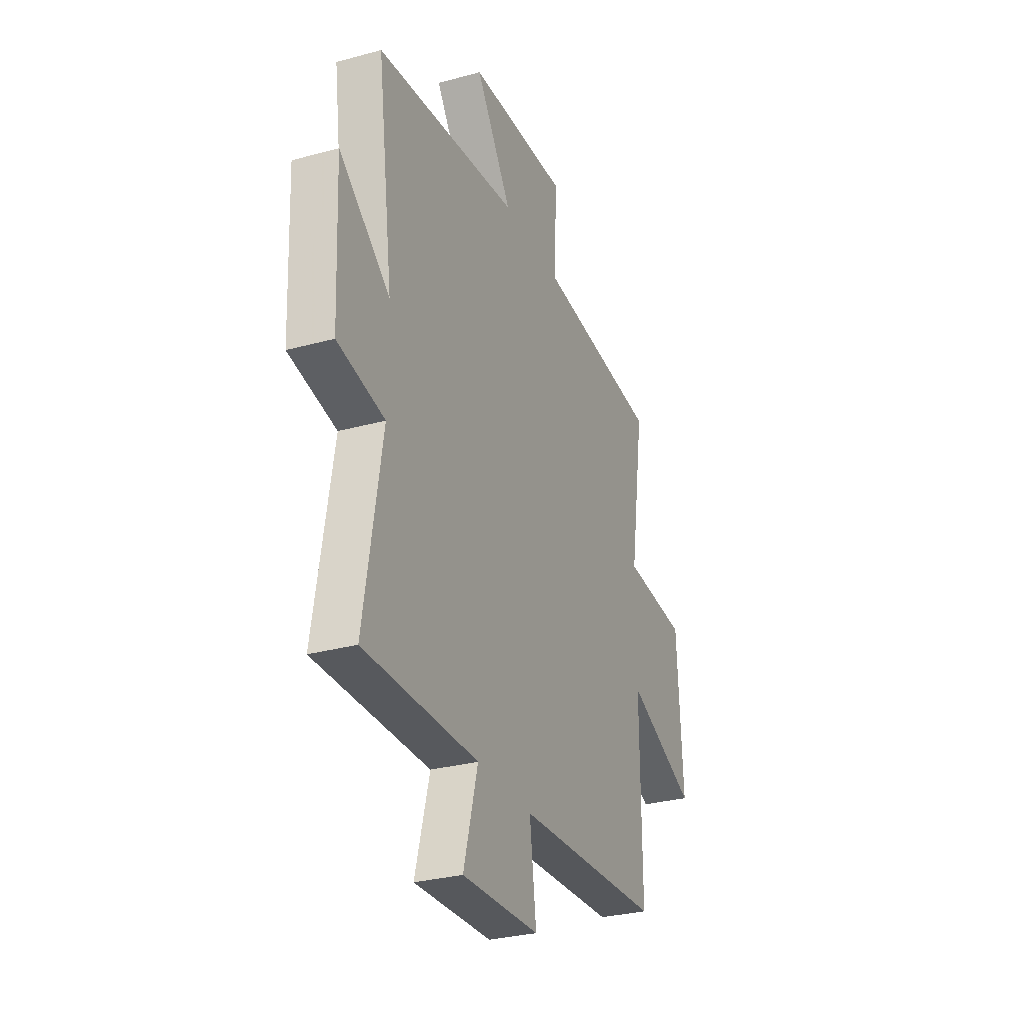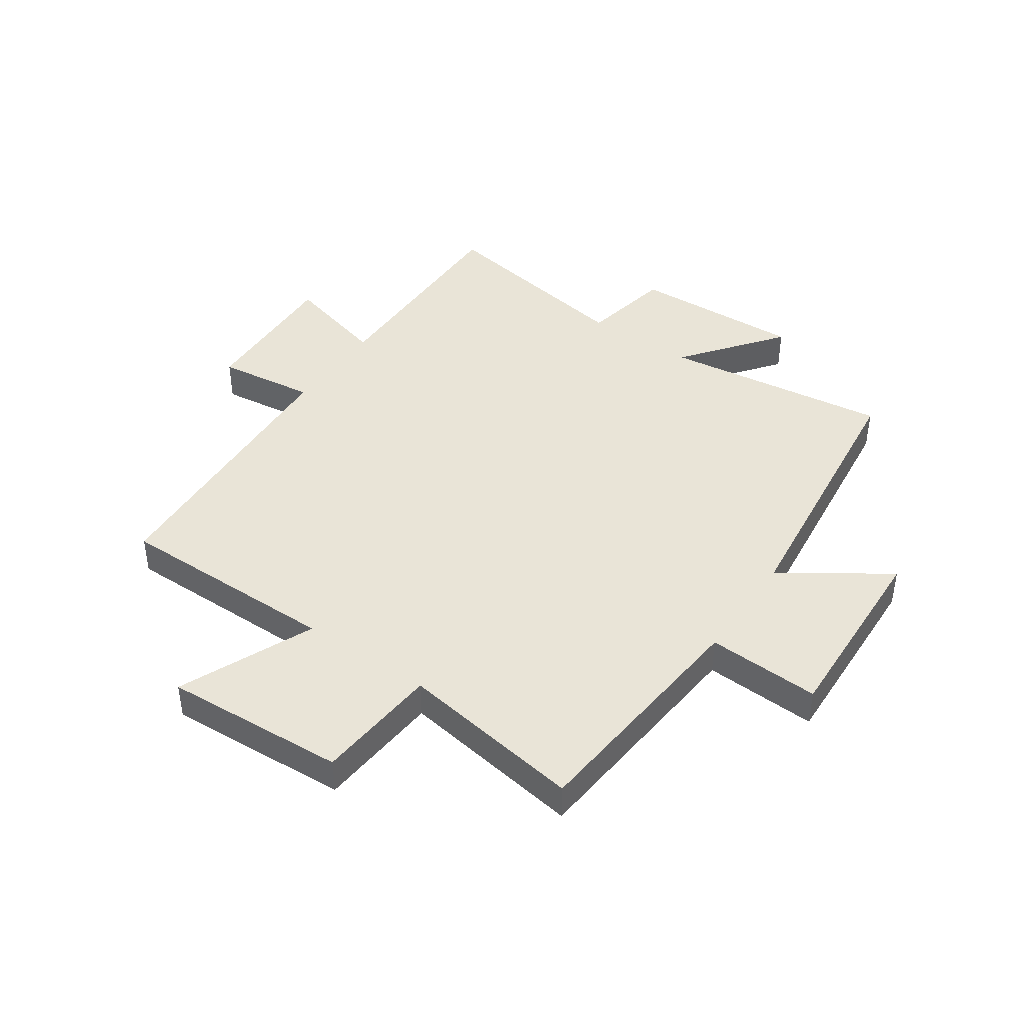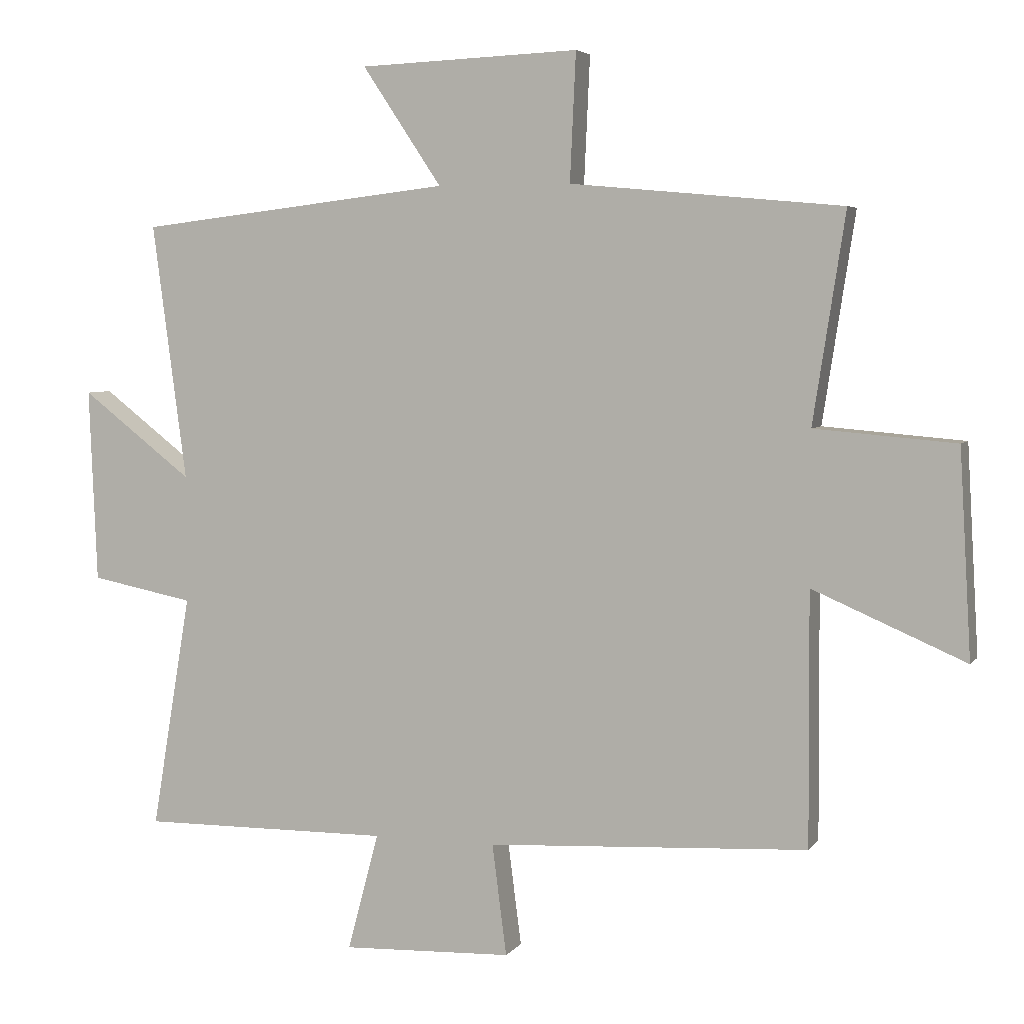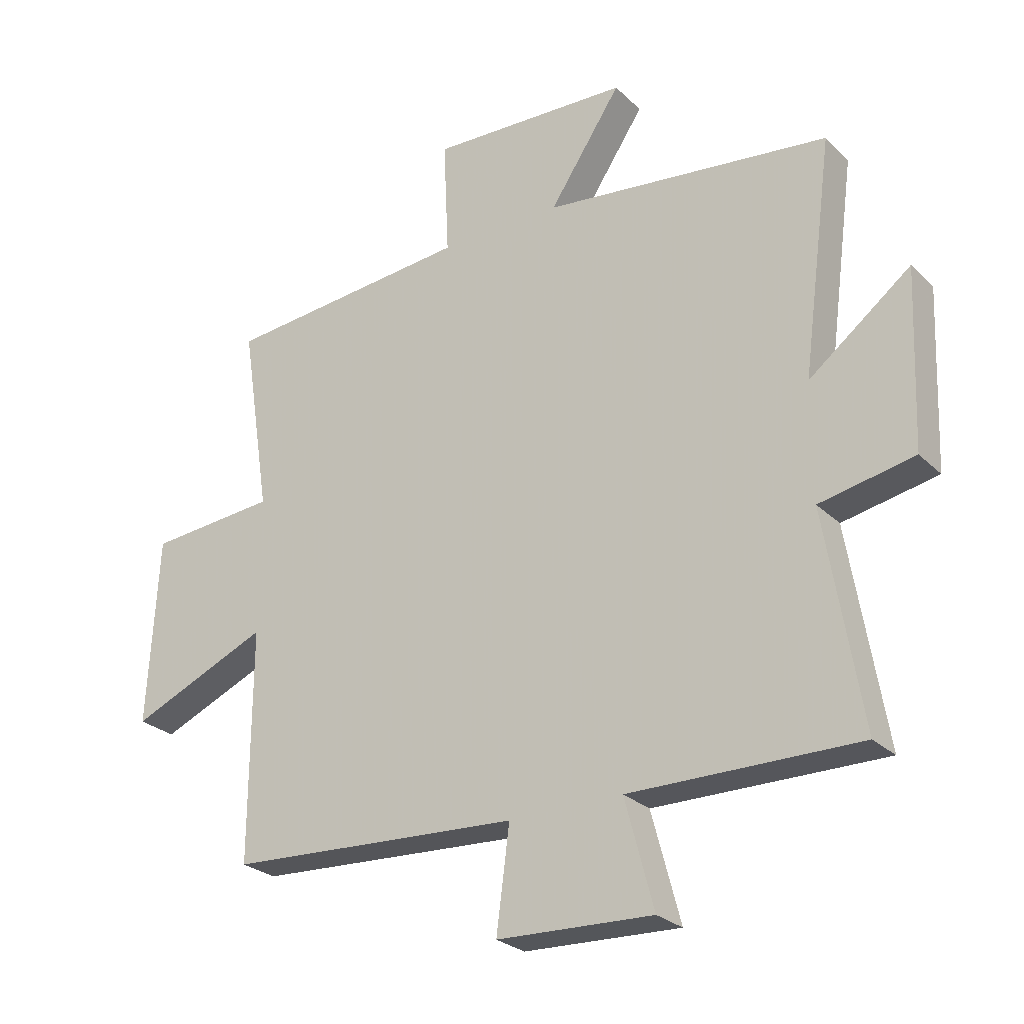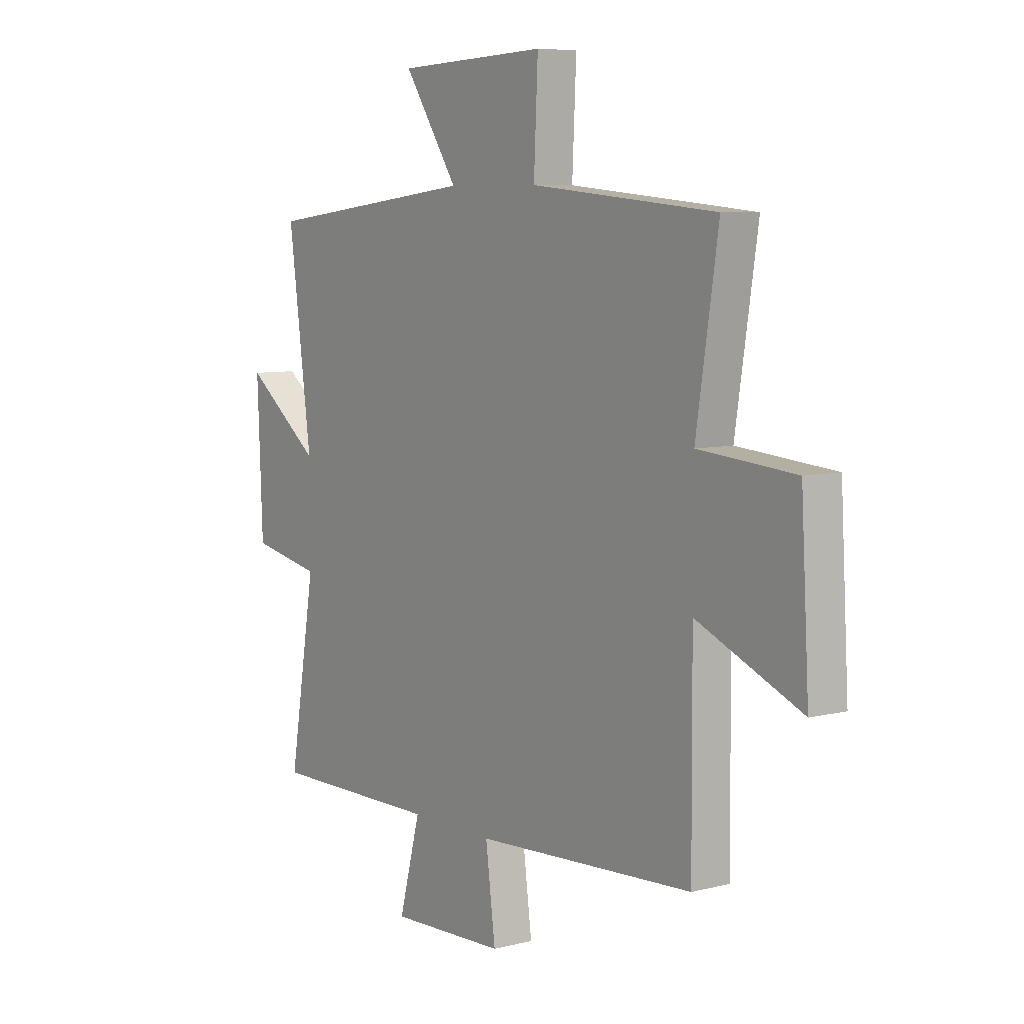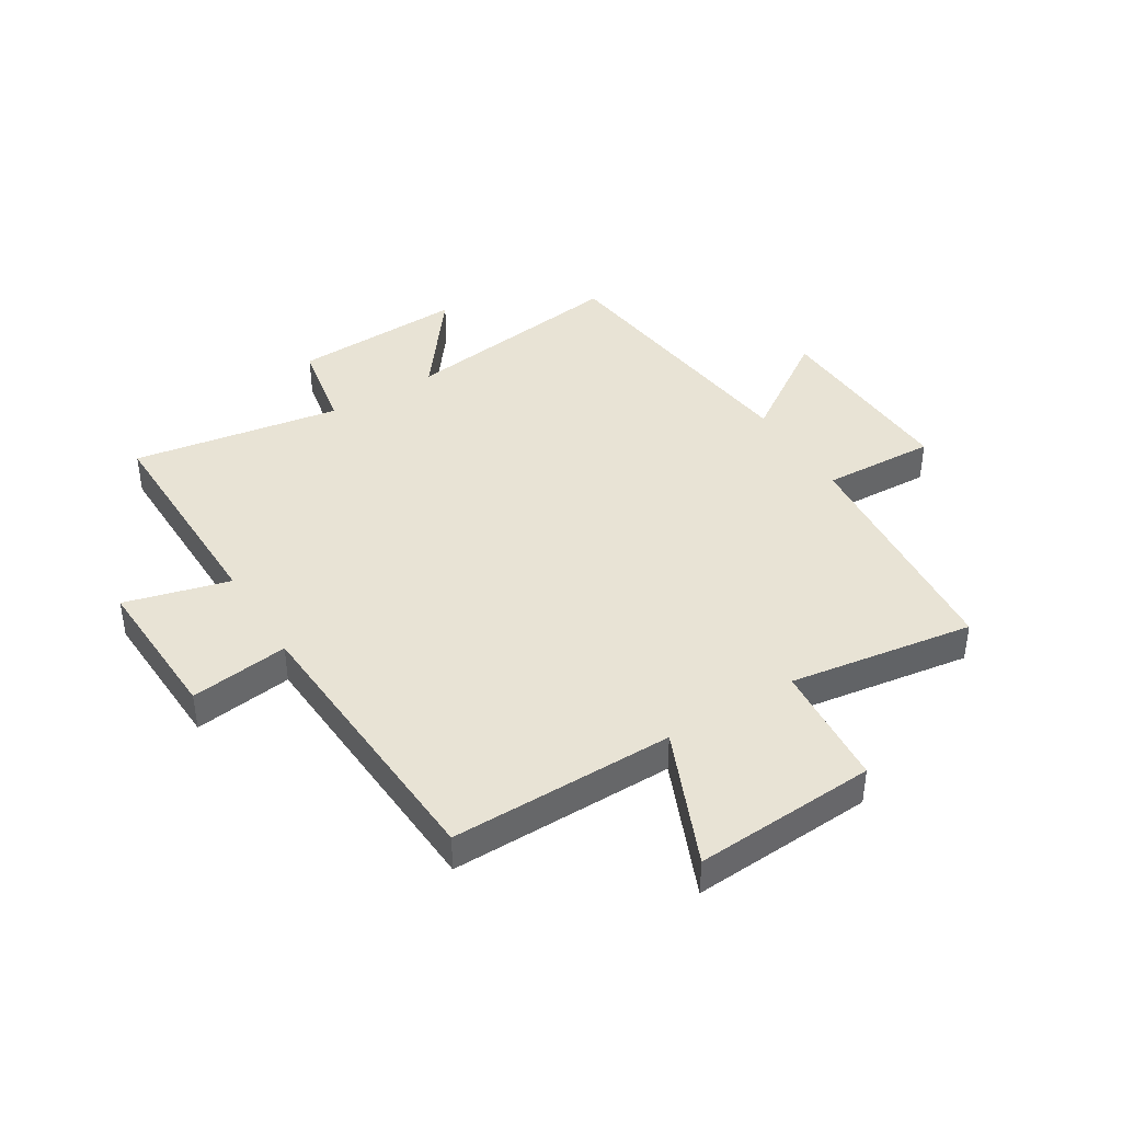
<metadata>
{"format":"obj","ext":"obj","renderer":"f3d","projection":"perspective","resolution":1024,"background":"white","views":[{"elev":-29.9,"azim":111.9,"up":"+Z"},{"elev":43.1,"azim":-55.4,"up":"+Y"},{"elev":4.8,"azim":-161.0,"up":"+Z"},{"elev":-26.4,"azim":34.5,"up":"+Z"},{"elev":7.1,"azim":-126.0,"up":"+Z"},{"elev":41.3,"azim":-121.8,"up":"+Y"}]}
</metadata>
<code>
v -0.549 0.07 0.462
v -0.134 0.07 0.5
v -0.143 0.07 0.695
v 0.193 0.07 0.681
v 0.072 0.07 0.5
v 0.552 0.07 0.443
v 0.5 0.07 0.051
v 0.67 0.07 0.182
v 0.658 0.07 -0.114
v 0.5 0.07 -0.145
v 0.56 0.07 -0.503
v 0.178 0.07 -0.5
v 0.226 0.07 -0.68
v -0.034 0.07 -0.67
v -0.012 0.07 -0.5
v -0.502 0.07 -0.473
v -0.5 0.07 -0.088
v -0.733 0.07 -0.188
v -0.715 0.07 0.126
v -0.5 0.07 0.144
v -0.549 0 0.462
v -0.134 0 0.5
v -0.143 0 0.695
v 0.193 0 0.681
v 0.072 0 0.5
v 0.552 0 0.443
v 0.5 0 0.051
v 0.67 0 0.182
v 0.658 0 -0.114
v 0.5 0 -0.145
v 0.56 0 -0.503
v 0.178 0 -0.5
v 0.226 0 -0.68
v -0.034 0 -0.67
v -0.012 0 -0.5
v -0.502 0 -0.473
v -0.5 0 -0.088
v -0.733 0 -0.188
v -0.715 0 0.126
v -0.5 0 0.144
f 17 18 19 20
f 15 16 17
f 15 17 20
f 12 13 14 15
f 20 1 2
f 15 20 2
f 12 15 2
f 12 2 3
f 11 12 3
f 10 11 3
f 7 8 9 10
f 5 6 7
f 5 7 10 3
f 3 4 5
f 40 39 38 37
f 37 36 35
f 40 37 35
f 35 34 33 32
f 22 21 40
f 22 40 35
f 22 35 32
f 23 22 32
f 23 32 31
f 23 31 30
f 30 29 28 27
f 27 26 25
f 23 30 27 25
f 25 24 23
f 1 21 22 2
f 2 22 23 3
f 3 23 24 4
f 4 24 25 5
f 5 25 26 6
f 6 26 27 7
f 7 27 28 8
f 8 28 29 9
f 9 29 30 10
f 10 30 31 11
f 11 31 32 12
f 12 32 33 13
f 13 33 34 14
f 14 34 35 15
f 15 35 36 16
f 16 36 37 17
f 17 37 38 18
f 18 38 39 19
f 19 39 40 20
f 20 40 21 1

</code>
